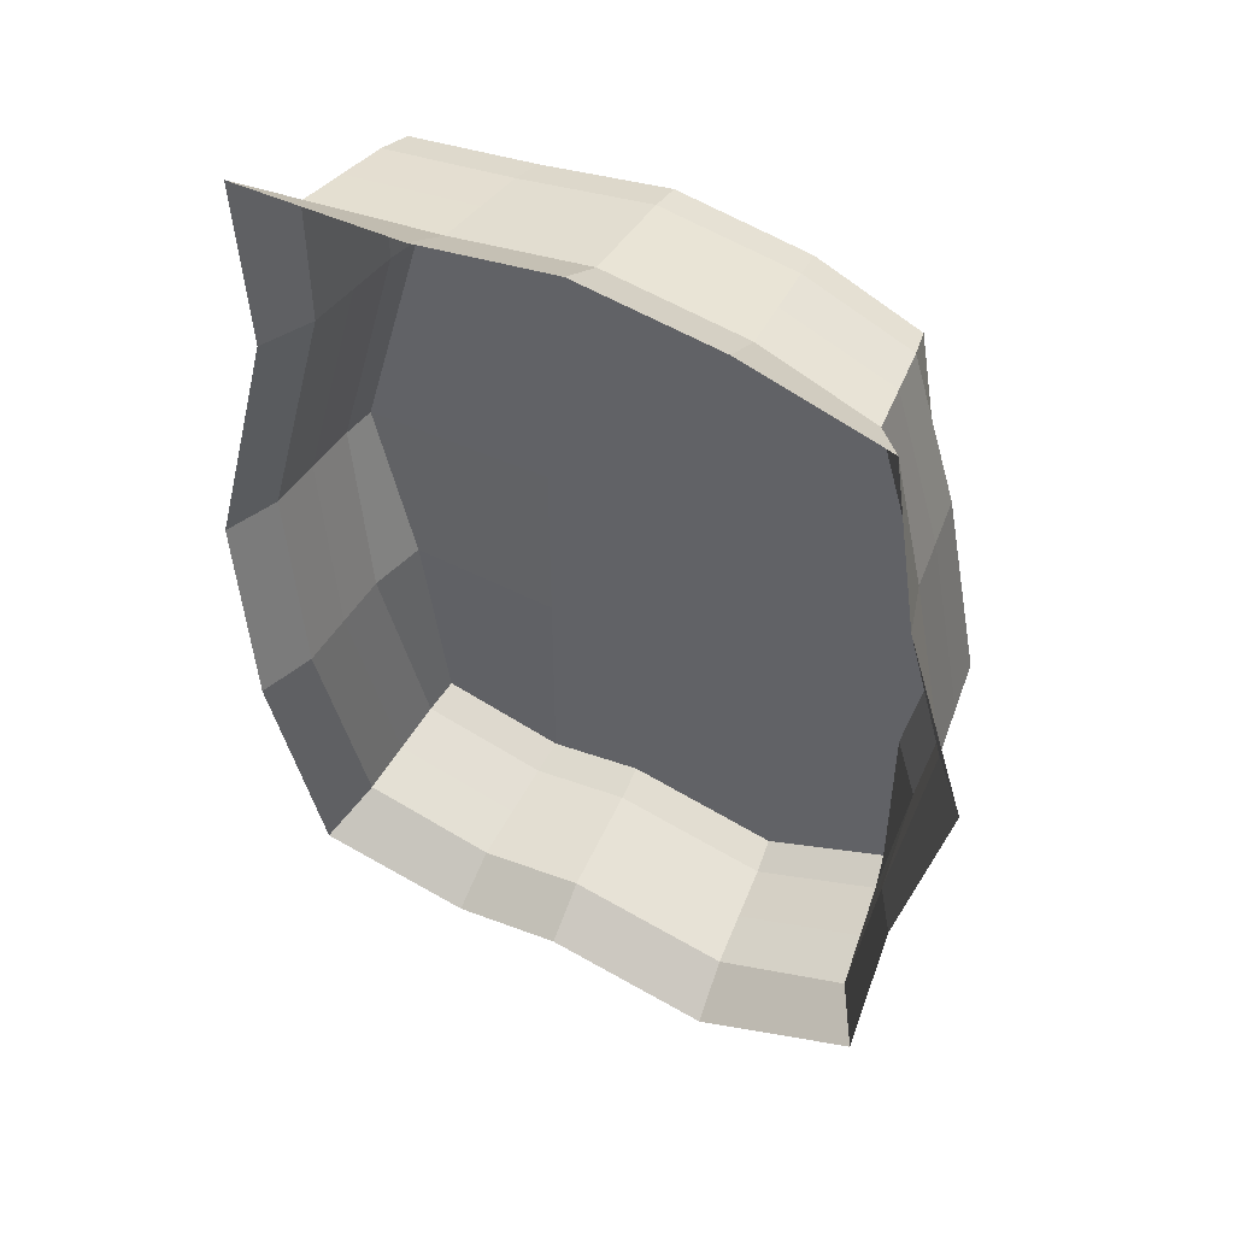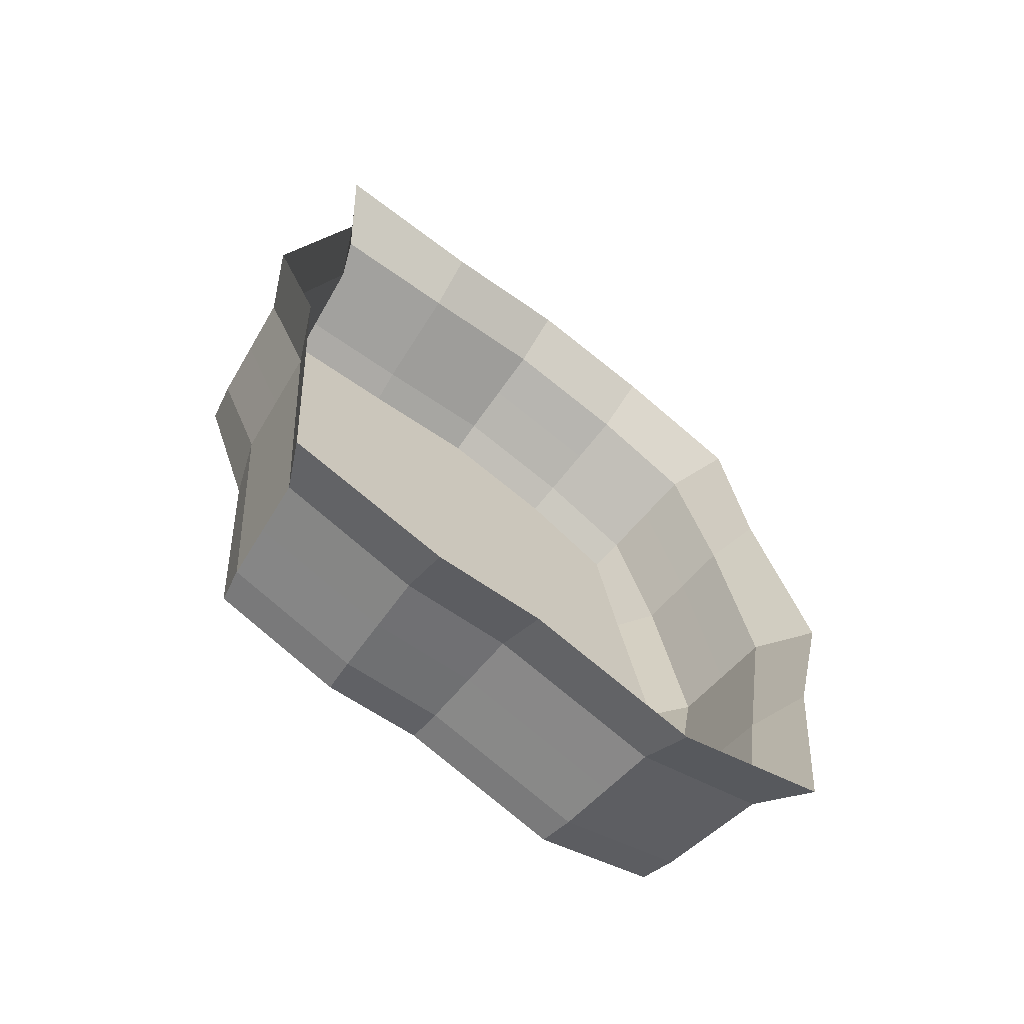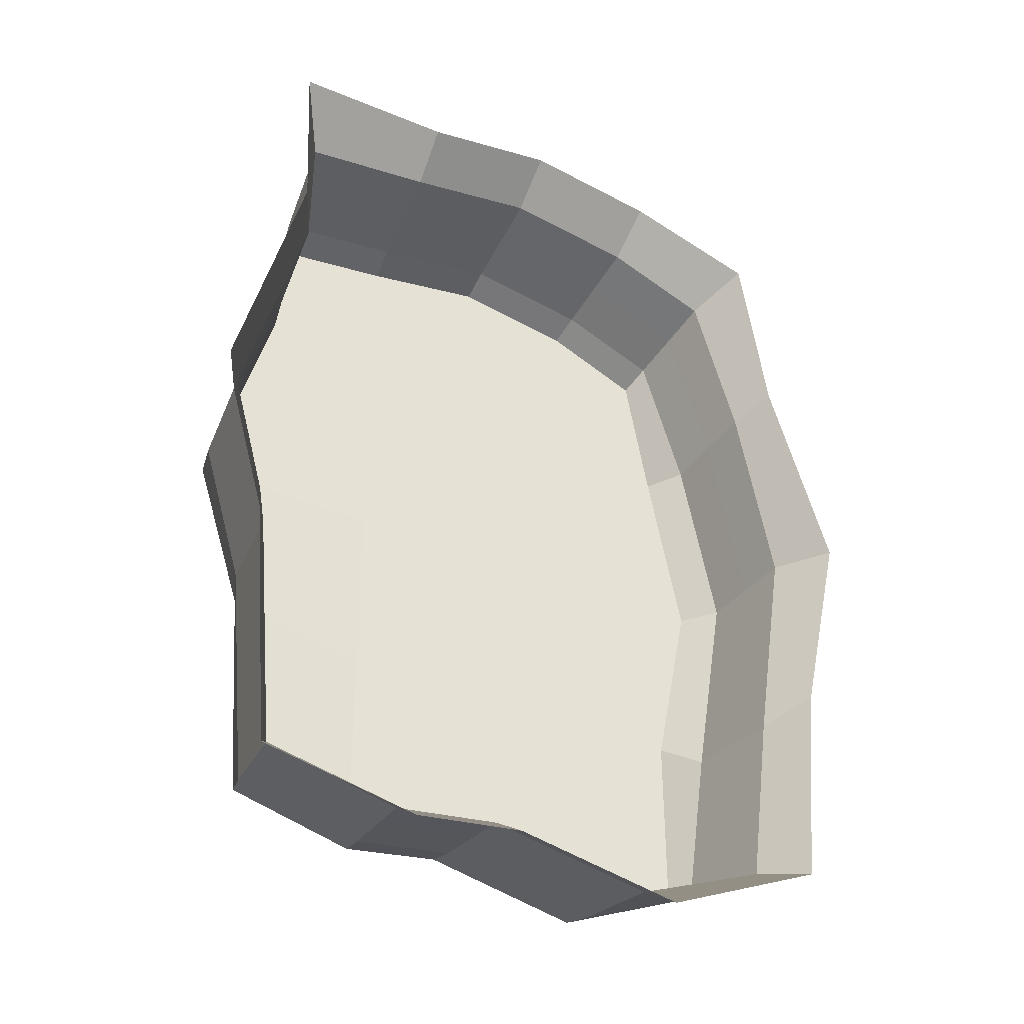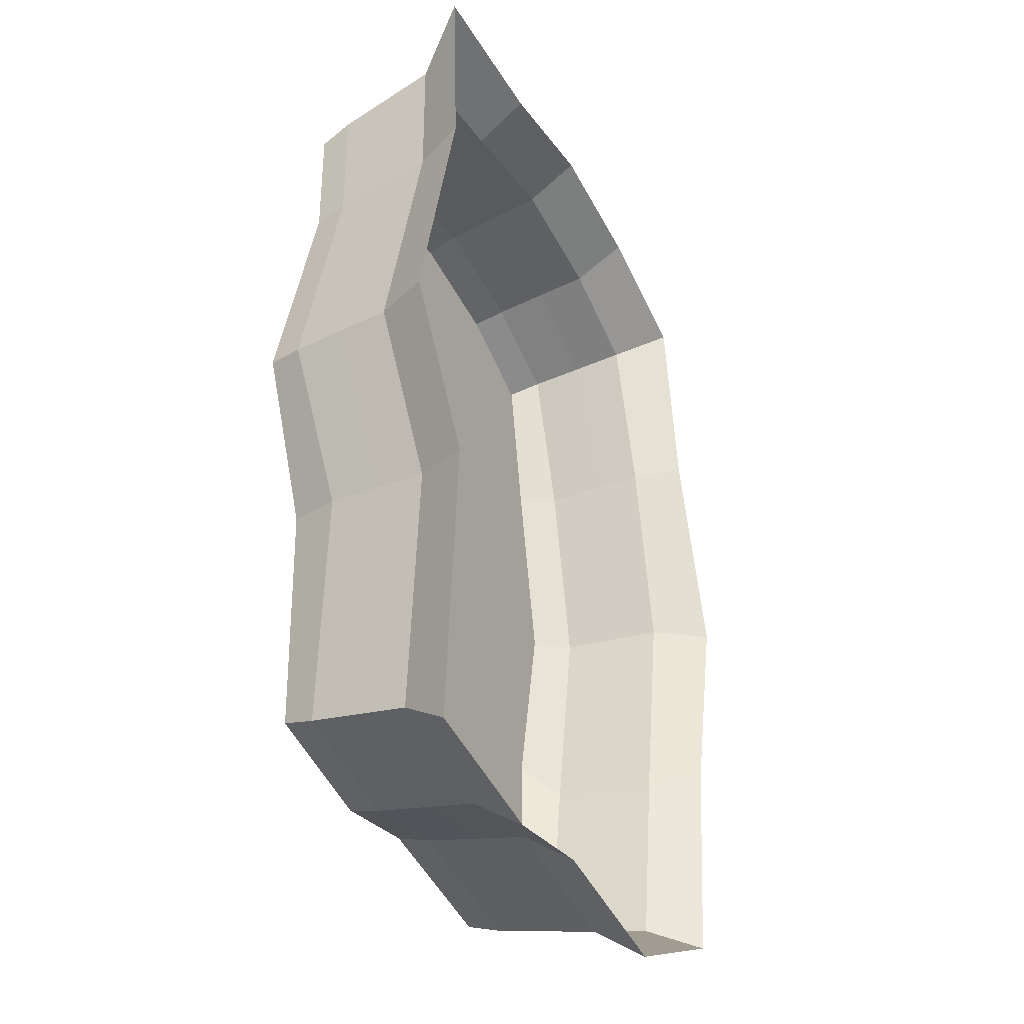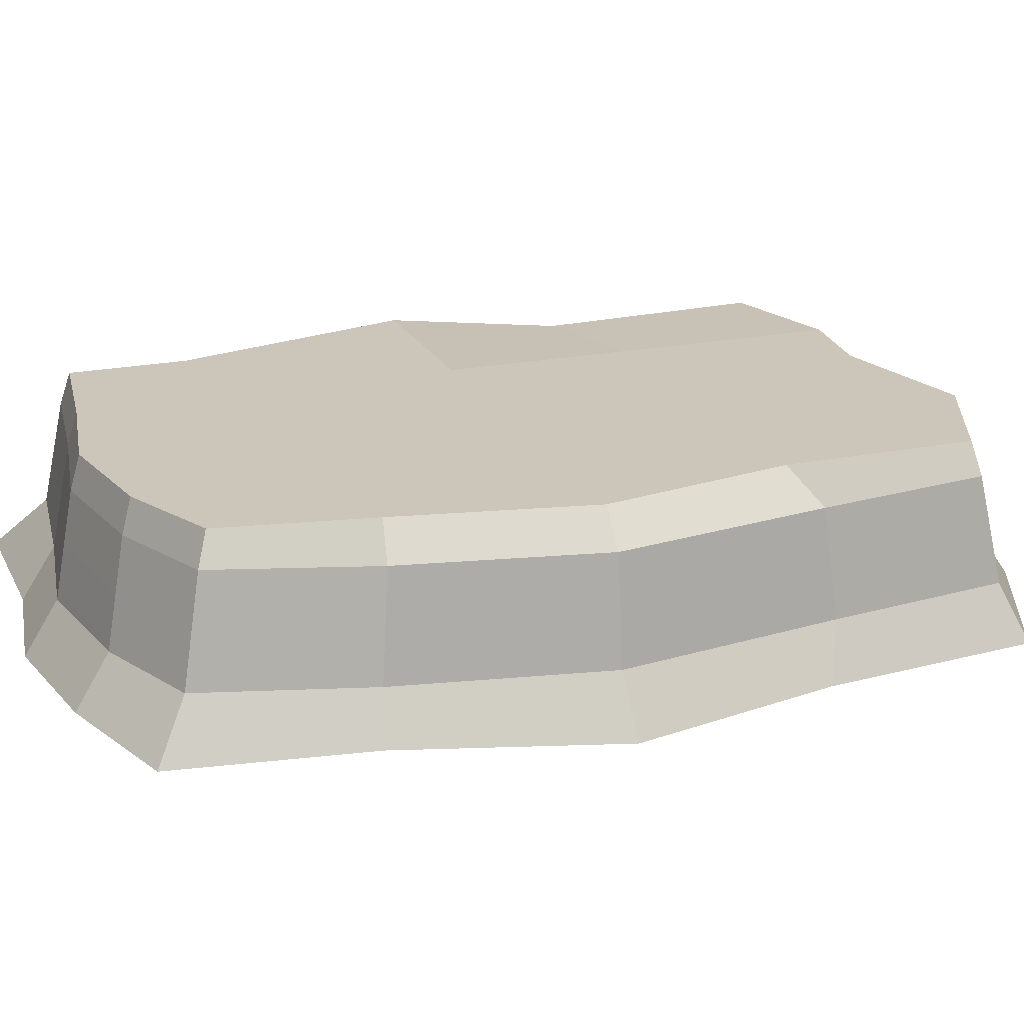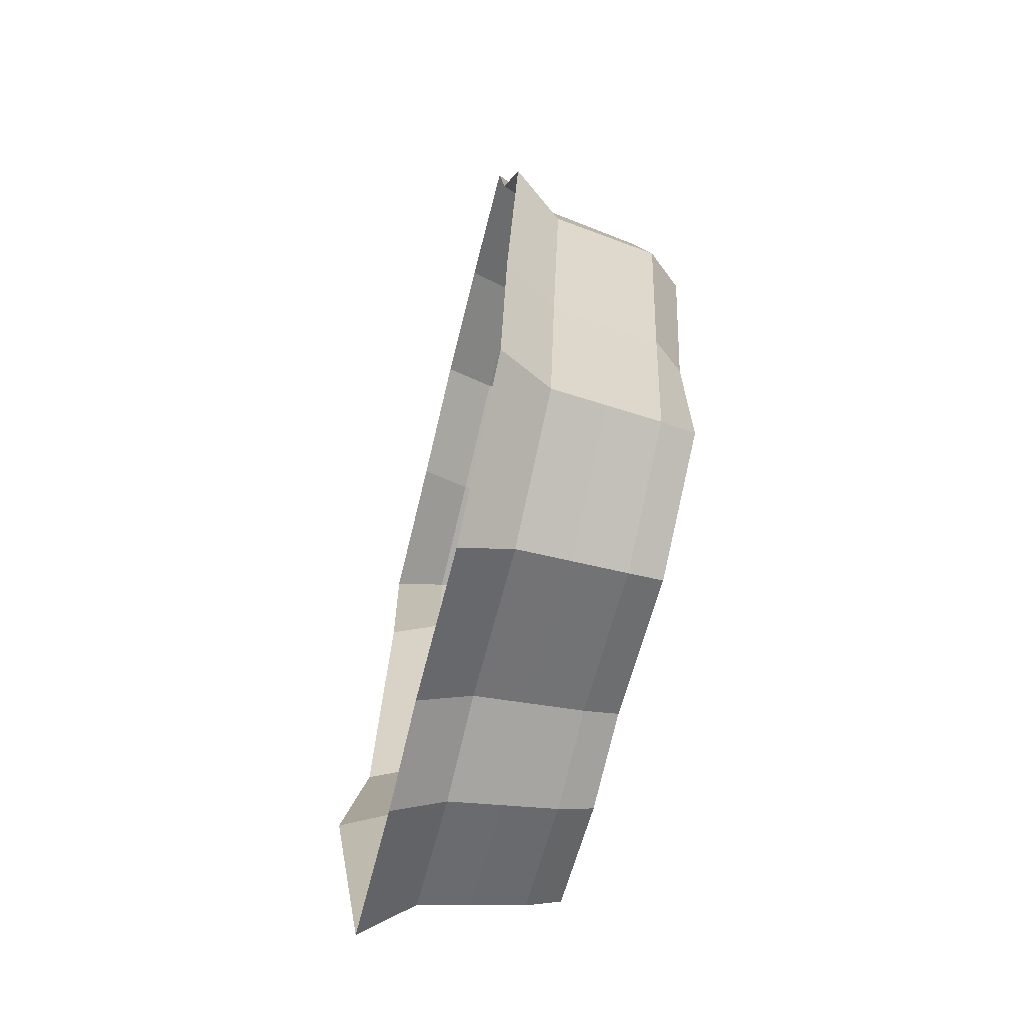
<metadata>
{"format":"obj","ext":"obj","renderer":"f3d","projection":"perspective","resolution":1024,"background":"white","views":[{"elev":50.2,"azim":26.5,"up":"+Z"},{"elev":-67.4,"azim":-37.2,"up":"+Z"},{"elev":-38.5,"azim":-27.6,"up":"+Z"},{"elev":-35.0,"azim":-63.5,"up":"+Z"},{"elev":20.8,"azim":69.7,"up":"+Y"},{"elev":-69.3,"azim":76.4,"up":"+Z"}]}
</metadata>
<code>
o Cube_Cube.001
v -11.18 -1 6.749
v -10.02 3.24 4.995
v -10.99 -1 -12.93
v -10.01 3.241 -11.5
v 1.578 -1 5.794
v 0.4278 3.24 4.403
v 2.083 -1 -12.54
v 1 3.24 -11.49
v -10.31 1.329 5.426
v -11.5 3.241 -3.057
v -10.31 1.329 -11.92
v -12.48 -1 -3.064
v -5.148 3.24 -11.95
v 1.282 1.329 -11.92
v -5.148 -1 -13.39
v 1.824 3.24 -3.064
v 0.7102 1.329 4.835
v 3.599 -1 -3.064
v -4.512 3.24 5.827
v -4.512 -1 7.218
v -4.512 3.24 -3.064
v -4.512 1.329 6.259
v 2.587 1.329 -3.064
v -5.148 1.329 -12.38
v -11.79 1.329 -3.064
v -10.17 2.494 5.21
v -10.46 3.013 -6.727
v -10.45 0.1647 -12.13
v -10.99 -1 2.802
v -1.756 3.24 -12.69
v 1.424 0.1647 -12.13
v -7.55 -1 -13.67
v 1 3.24 1.147
v 0.8513 0.1647 5.05
v 2.566 -1 -7.707
v -7.268 3.24 5.358
v -1.474 -1 6.749
v -10.45 0.1647 5.642
v -10.02 3.24 2.37
v -10.17 2.494 -11.7
v -11.71 -1.639 -7.211
v -7.261 3.241 -12.23
v 1.141 2.494 -11.7
v -1.474 -1 -14.13
v 1 3.24 -7.276
v 0.569 2.494 4.619
v 2.2 -1 1.578
v -1.756 3.24 5.358
v -7.55 -1 6.749
v -7.265 3.24 -3.061
v -1.756 3.24 -3.064
v -4.512 3.24 1.147
v -4.512 3.24 -7.276
v -4.512 0.1647 6.474
v -4.512 2.494 6.043
v -1.615 1.329 5.79
v -7.409 1.329 5.79
v 2.729 0.1647 -3.064
v 2.446 2.494 -3.064
v 1.822 1.329 -7.939
v 1.737 1.329 1.363
v -5.148 0.1647 -12.59
v -5.148 2.494 -12.16
v -7.409 1.329 -12.66
v -1.615 1.329 -13.12
v -11.93 0.1647 -3.064
v -11.65 2.494 -3.064
v -10.31 1.329 2.586
v -11.03 0.6905 -6.996
v -10.88 1.855 -6.888
v -10.17 2.494 2.478
v -10.45 0.1647 2.694
v -1.685 2.494 -12.91
v -7.339 2.494 -12.44
v -7.48 0.1647 -12.87
v 1.596 2.494 1.255
v 1.681 2.494 -7.832
v 1.964 0.1647 -8.047
v -7.339 2.494 5.574
v -1.685 2.494 5.574
v -1.544 0.1647 6.005
v -1.756 3.24 -7.276
v -1.756 3.24 1.147
v -7.268 3.24 1.147
v -7.261 3.241 -7.275
v -7.48 0.1647 6.005
v 1.878 0.1647 1.471
v -1.544 0.1647 -13.34
v -11.17 -0.4742 -7.103
f 89 28 3 41
f 88 31 7 44
f 87 34 5 47
f 86 38 1 49
f 81 54 20 37
f 80 55 22 56
f 79 26 9 57
f 78 58 18 35
f 77 59 23 60
f 76 46 17 61
f 75 62 15 32
f 74 63 24 64
f 73 43 14 65
f 72 66 12 29
f 71 67 25 68
f 70 40 11 69
f 67 70 69 25
f 10 27 70 67
f 27 4 40 70
f 26 71 68 9
f 2 39 71 26
f 39 10 67 71
f 38 72 29 1
f 9 68 72 38
f 68 25 66 72
f 63 73 65 24
f 13 30 73 63
f 30 8 43 73
f 40 74 64 11
f 4 42 74 40
f 42 13 63 74
f 28 75 32 3
f 11 64 75 28
f 64 24 62 75
f 59 76 61 23
f 16 33 76 59
f 33 6 46 76
f 43 77 60 14
f 8 45 77 43
f 45 16 59 77
f 31 78 35 7
f 14 60 78 31
f 60 23 58 78
f 55 79 57 22
f 19 36 79 55
f 36 2 26 79
f 46 80 56 17
f 6 48 80 46
f 48 19 55 80
f 34 81 37 5
f 17 56 81 34
f 56 22 54 81
f 54 86 49 20
f 22 57 86 54
f 57 9 38 86
f 58 87 47 18
f 23 61 87 58
f 61 17 34 87
f 62 88 44 15
f 24 65 88 62
f 65 14 31 88
f 66 89 41 12
f 25 69 89 66
f 69 11 28 89
f 85 42 4 27
f 84 50 10 39
f 83 51 21 52
f 82 30 13 53
f 51 82 53 21
f 16 45 82 51
f 45 8 30 82
f 48 83 52 19
f 6 33 83 48
f 33 16 51 83
f 36 84 39 2
f 19 52 84 36
f 52 21 50 84
f 50 85 27 10
f 21 53 85 50
f 53 13 42 85

</code>
